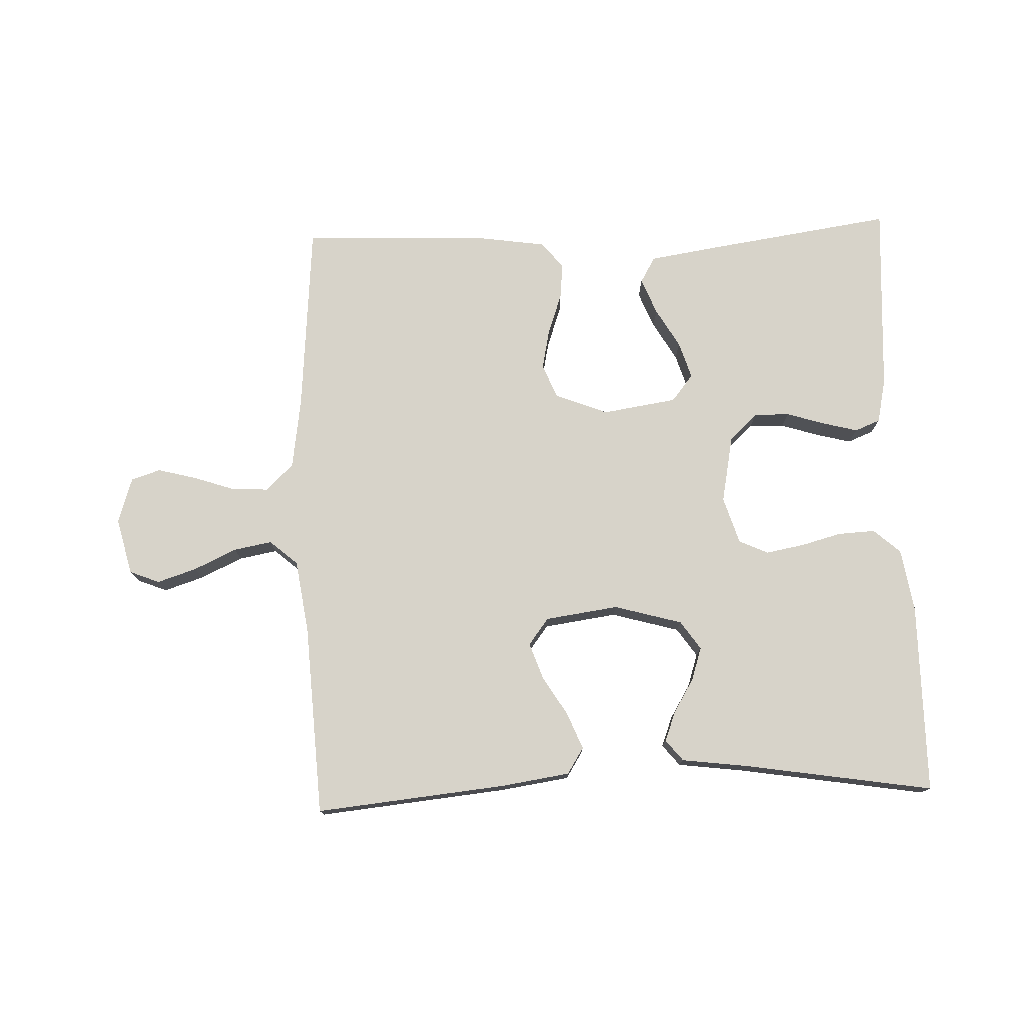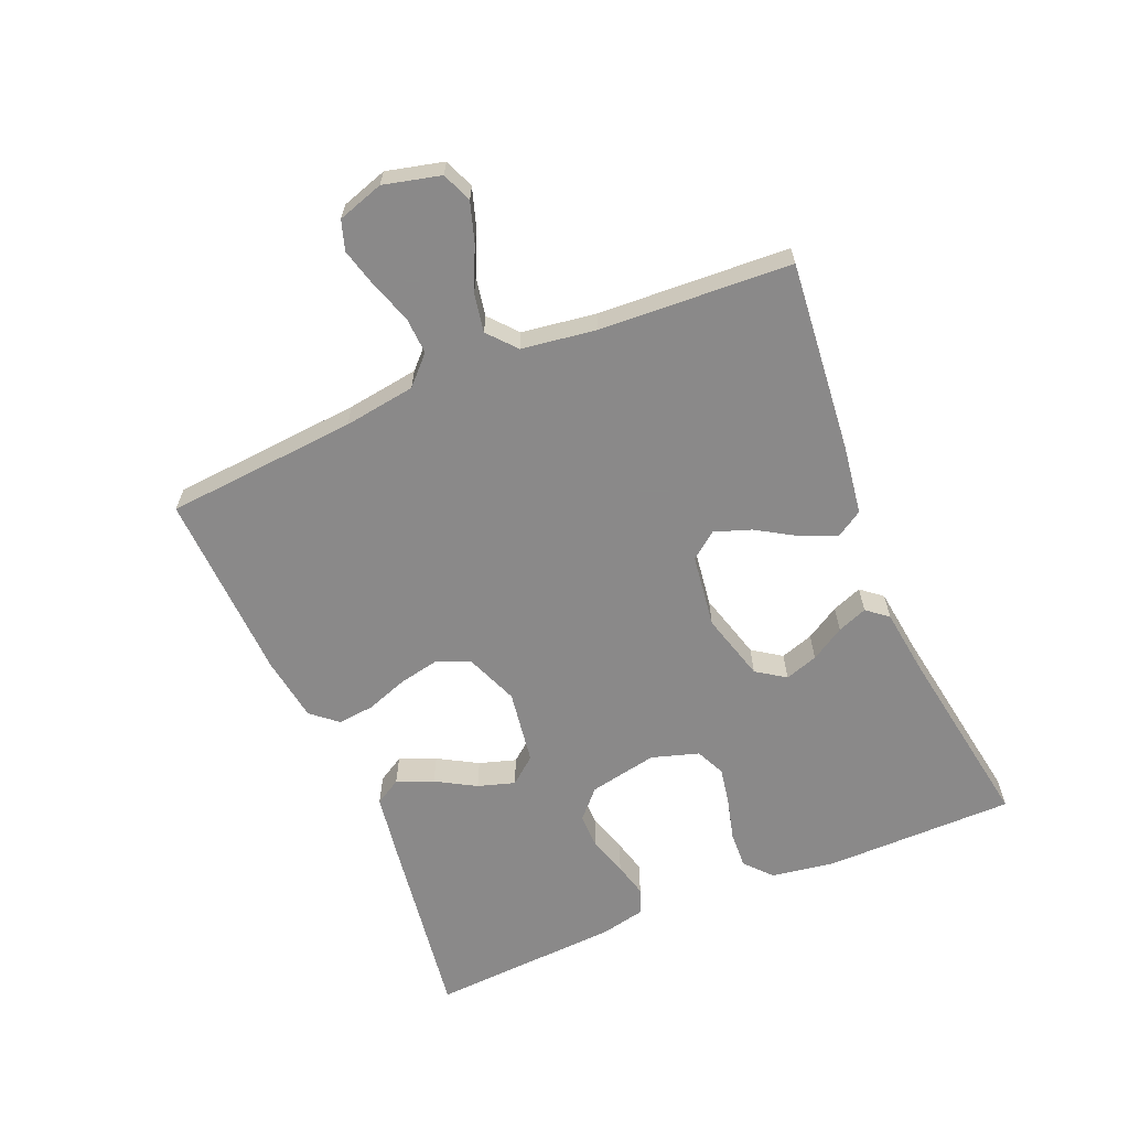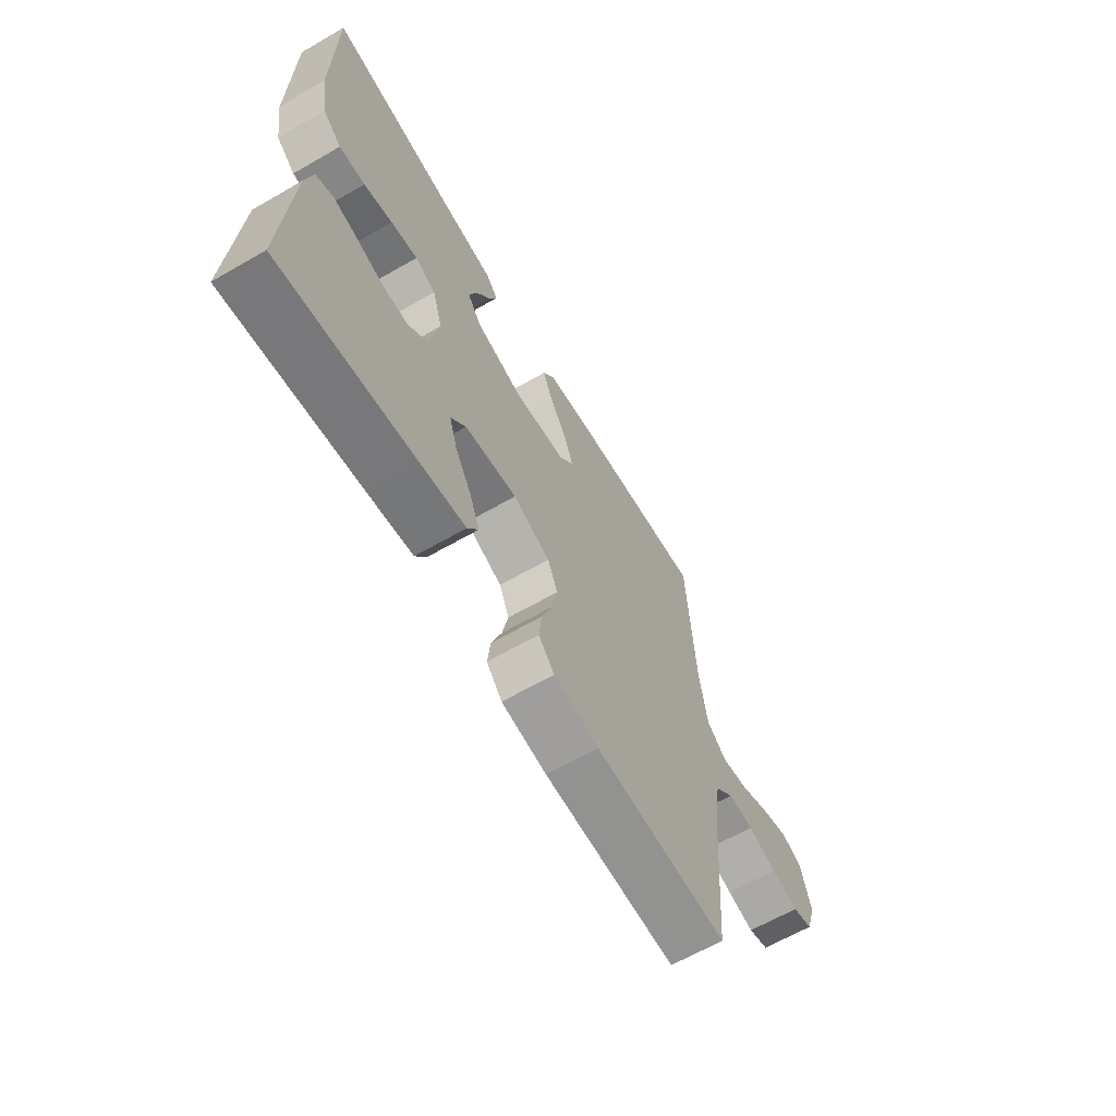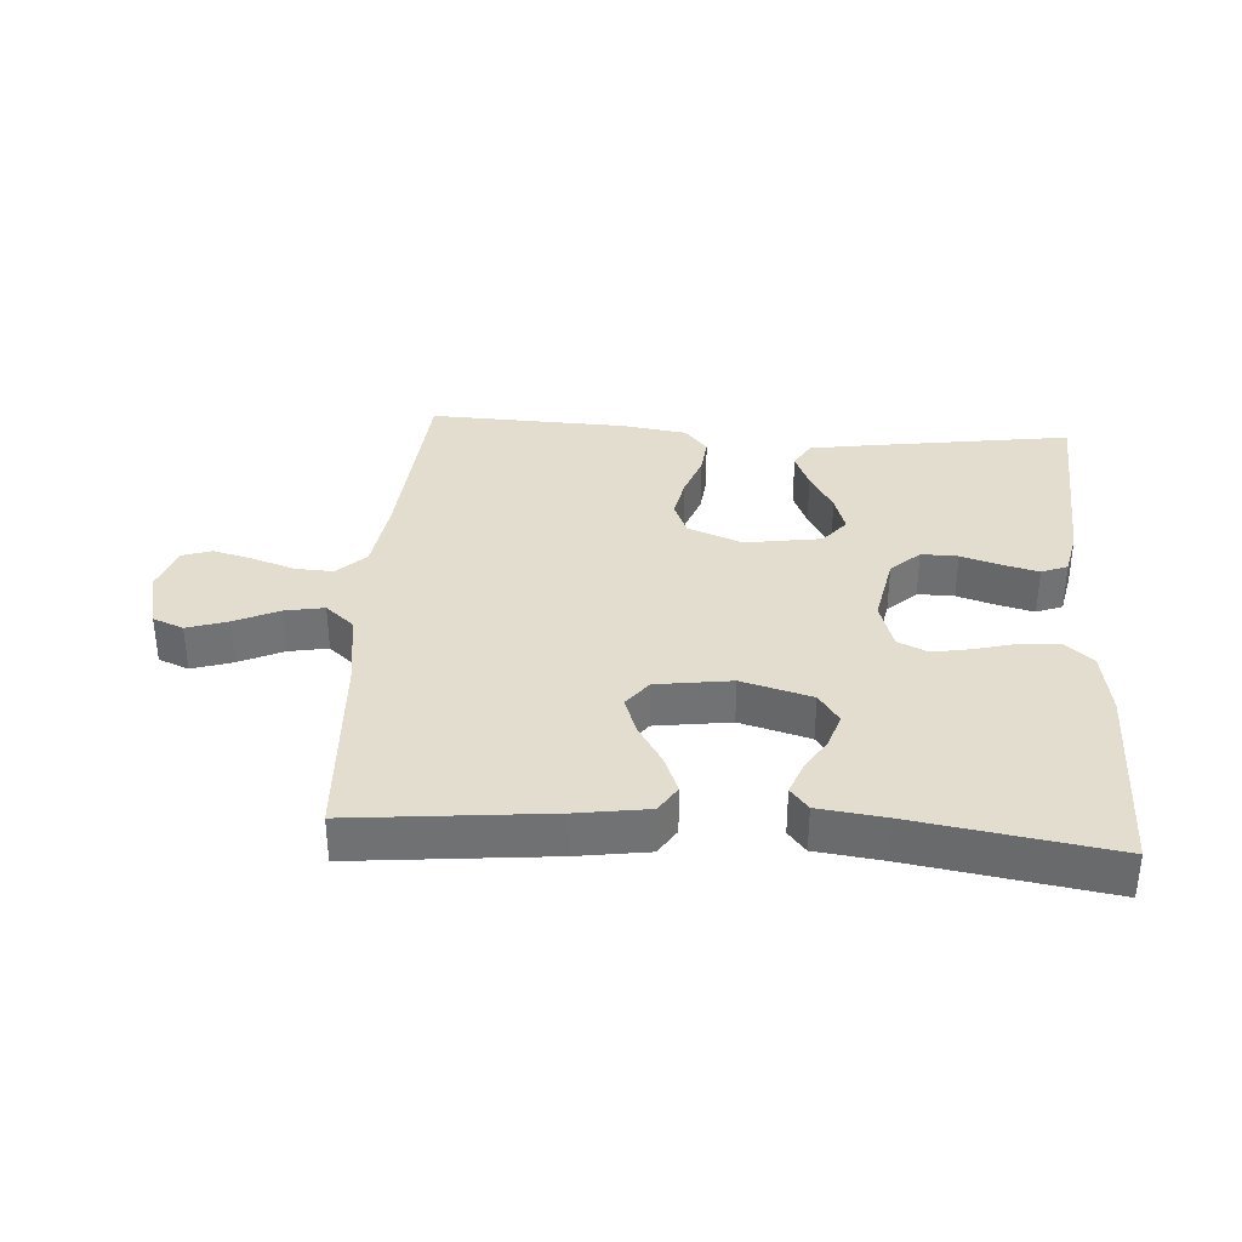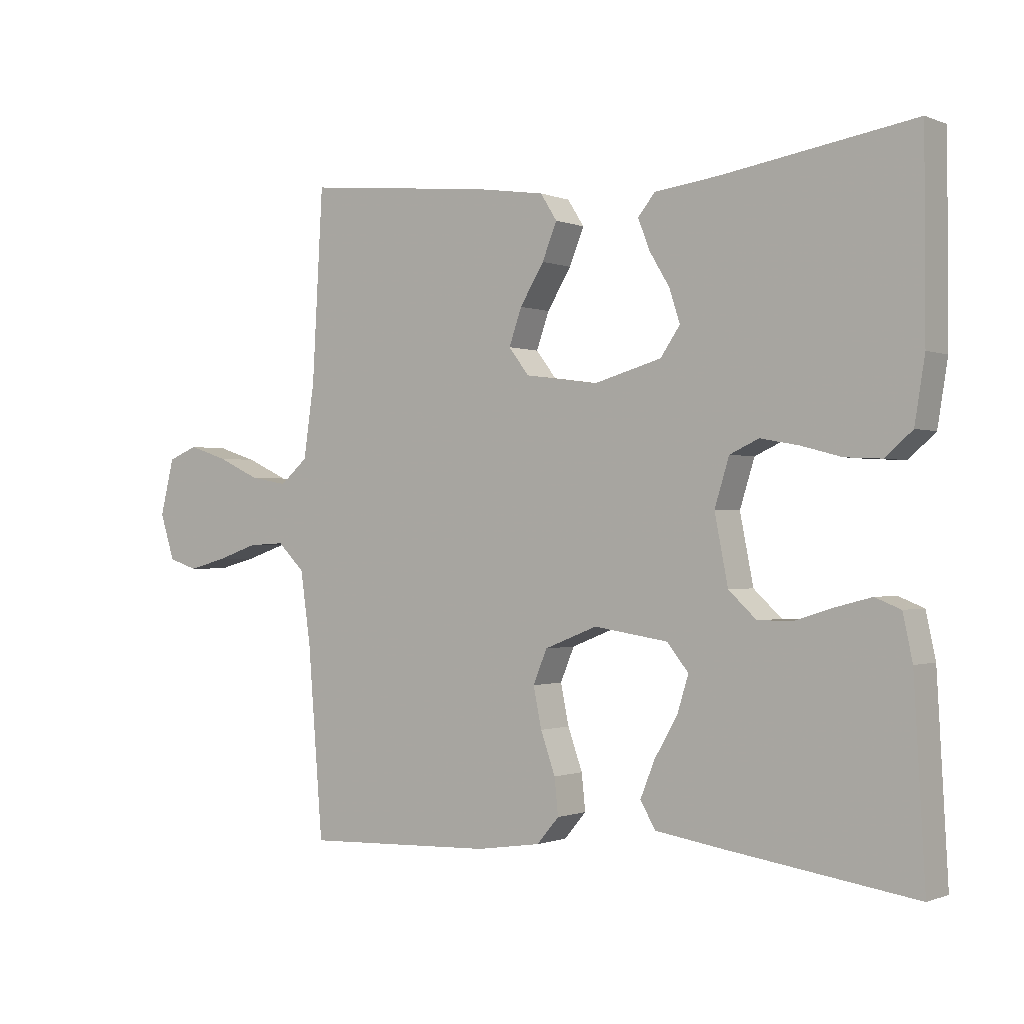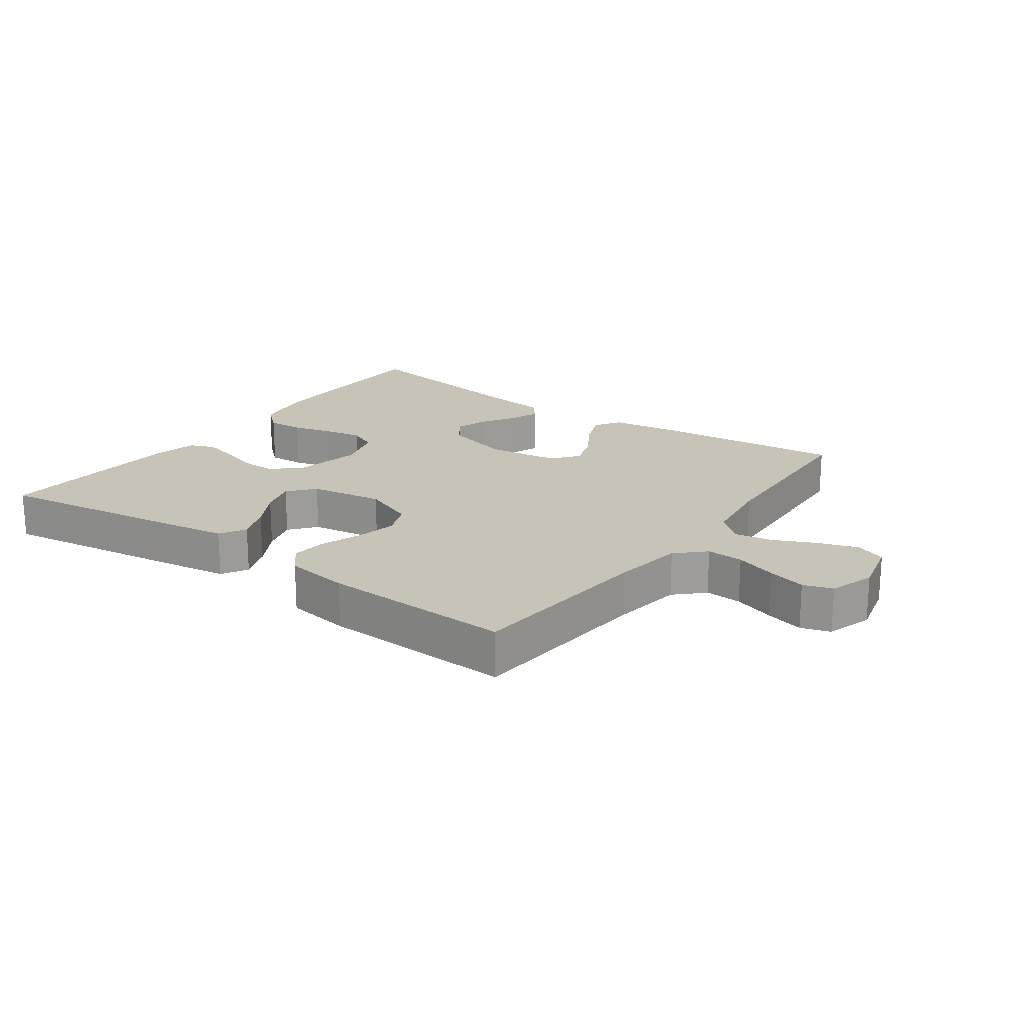
<metadata>
{"format":"obj","ext":"obj","renderer":"f3d","projection":"perspective","resolution":1024,"background":"white","views":[{"elev":76.2,"azim":-2.1,"up":"+Y"},{"elev":-63.3,"azim":-67.1,"up":"+Y"},{"elev":-64.5,"azim":120.1,"up":"+Z"},{"elev":34.9,"azim":3.9,"up":"+Y"},{"elev":-0.7,"azim":35.2,"up":"+Z"},{"elev":19.7,"azim":-144.1,"up":"+Y"}]}
</metadata>
<code>
v 0.5 0.07 0.5
v 0.501 0.07 0.2
v 0.485 0.07 0.101
v 0.443 0.07 0.064
v 0.385 0.07 0.067
v 0.321 0.07 0.084
v 0.261 0.07 0.095
v 0.215 0.07 0.074
v 0.192 0.07 0
v 0.213 0.07 -0.107
v 0.257 0.07 -0.148
v 0.313 0.07 -0.147
v 0.374 0.07 -0.128
v 0.428 0.07 -0.114
v 0.468 0.07 -0.13
v 0.483 0.07 -0.2
v 0.5 0.07 -0.5
v 0.2 0.07 -0.456
v 0.098 0.07 -0.44
v 0.074 0.07 -0.399
v 0.097 0.07 -0.342
v 0.133 0.07 -0.28
v 0.151 0.07 -0.222
v 0.117 0.07 -0.18
v 0 0.07 -0.162
v -0.083 0.07 -0.195
v -0.105 0.07 -0.248
v -0.092 0.07 -0.311
v -0.069 0.07 -0.376
v -0.063 0.07 -0.433
v -0.098 0.07 -0.474
v -0.2 0.07 -0.489
v -0.5 0.07 -0.5
v -0.524 0.07 -0.2
v -0.54 0.07 -0.088
v -0.583 0.07 -0.046
v -0.641 0.07 -0.049
v -0.706 0.07 -0.071
v -0.767 0.07 -0.087
v -0.813 0.07 -0.072
v -0.836 0.07 0
v -0.814 0.07 0.089
v -0.767 0.07 0.108
v -0.705 0.07 0.088
v -0.638 0.07 0.057
v -0.578 0.07 0.046
v -0.534 0.07 0.084
v -0.517 0.07 0.2
v -0.5 0.07 0.5
v -0.2 0.07 0.47
v -0.092 0.07 0.454
v -0.066 0.07 0.413
v -0.089 0.07 0.356
v -0.127 0.07 0.294
v -0.147 0.07 0.237
v -0.115 0.07 0.195
v 0 0.07 0.179
v 0.107 0.07 0.209
v 0.138 0.07 0.254
v 0.121 0.07 0.306
v 0.089 0.07 0.359
v 0.071 0.07 0.406
v 0.098 0.07 0.439
v 0.2 0.07 0.452
v 0.5 0 0.5
v 0.501 0 0.2
v 0.485 0 0.101
v 0.443 0 0.064
v 0.385 0 0.067
v 0.321 0 0.084
v 0.261 0 0.095
v 0.215 0 0.074
v 0.192 0 0
v 0.213 0 -0.107
v 0.257 0 -0.148
v 0.313 0 -0.147
v 0.374 0 -0.128
v 0.428 0 -0.114
v 0.468 0 -0.13
v 0.483 0 -0.2
v 0.5 0 -0.5
v 0.2 0 -0.456
v 0.098 0 -0.44
v 0.074 0 -0.399
v 0.097 0 -0.342
v 0.133 0 -0.28
v 0.151 0 -0.222
v 0.117 0 -0.18
v 0 0 -0.162
v -0.083 0 -0.195
v -0.105 0 -0.248
v -0.092 0 -0.311
v -0.069 0 -0.376
v -0.063 0 -0.433
v -0.098 0 -0.474
v -0.2 0 -0.489
v -0.5 0 -0.5
v -0.524 0 -0.2
v -0.54 0 -0.088
v -0.583 0 -0.046
v -0.641 0 -0.049
v -0.706 0 -0.071
v -0.767 0 -0.087
v -0.813 0 -0.072
v -0.836 0 0
v -0.814 0 0.089
v -0.767 0 0.108
v -0.705 0 0.088
v -0.638 0 0.057
v -0.578 0 0.046
v -0.534 0 0.084
v -0.517 0 0.2
v -0.5 0 0.5
v -0.2 0 0.47
v -0.092 0 0.454
v -0.066 0 0.413
v -0.089 0 0.356
v -0.127 0 0.294
v -0.147 0 0.237
v -0.115 0 0.195
v 0 0 0.179
v 0.107 0 0.209
v 0.138 0 0.254
v 0.121 0 0.306
v 0.089 0 0.359
v 0.071 0 0.406
v 0.098 0 0.439
v 0.2 0 0.452
f 61 62 63 64
f 60 61 64 1
f 59 60 1 2
f 58 59 2 3
f 57 58 3 4
f 56 57 4
f 51 52 53 54
f 51 54 55
f 48 49 50 51
f 47 48 51 55
f 46 47 55 56
f 42 43 44 45
f 42 45 46
f 41 42 46
f 40 41 46
f 37 38 39 40
f 37 40 46 56
f 31 32 33 34
f 31 34 35
f 28 29 30 31
f 27 28 31 35
f 26 27 35 36
f 19 20 21 22
f 19 22 23
f 18 19 23
f 17 18 23
f 16 17 23 24
f 12 13 14 15
f 12 15 16 24
f 4 5 6
f 4 6 7
f 56 4 7
f 36 37 56 7
f 25 26 36
f 11 12 24 25
f 10 11 25 36
f 9 10 36
f 8 9 36
f 7 8 36
f 128 127 126 125
f 65 128 125 124
f 66 65 124 123
f 67 66 123 122
f 68 67 122 121
f 68 121 120
f 118 117 116 115
f 119 118 115
f 115 114 113 112
f 119 115 112 111
f 120 119 111 110
f 109 108 107 106
f 110 109 106
f 110 106 105
f 110 105 104
f 104 103 102 101
f 120 110 104 101
f 98 97 96 95
f 99 98 95
f 95 94 93 92
f 99 95 92 91
f 100 99 91 90
f 86 85 84 83
f 87 86 83
f 87 83 82
f 87 82 81
f 88 87 81 80
f 79 78 77 76
f 88 80 79 76
f 70 69 68
f 71 70 68
f 71 68 120
f 71 120 101 100
f 100 90 89
f 89 88 76 75
f 100 89 75 74
f 100 74 73
f 100 73 72
f 100 72 71
f 1 65 66 2
f 2 66 67 3
f 3 67 68 4
f 4 68 69 5
f 5 69 70 6
f 6 70 71 7
f 7 71 72 8
f 8 72 73 9
f 9 73 74 10
f 10 74 75 11
f 11 75 76 12
f 12 76 77 13
f 13 77 78 14
f 14 78 79 15
f 15 79 80 16
f 16 80 81 17
f 17 81 82 18
f 18 82 83 19
f 19 83 84 20
f 20 84 85 21
f 21 85 86 22
f 22 86 87 23
f 23 87 88 24
f 24 88 89 25
f 25 89 90 26
f 26 90 91 27
f 27 91 92 28
f 28 92 93 29
f 29 93 94 30
f 30 94 95 31
f 31 95 96 32
f 32 96 97 33
f 33 97 98 34
f 34 98 99 35
f 35 99 100 36
f 36 100 101 37
f 37 101 102 38
f 38 102 103 39
f 39 103 104 40
f 40 104 105 41
f 41 105 106 42
f 42 106 107 43
f 43 107 108 44
f 44 108 109 45
f 45 109 110 46
f 46 110 111 47
f 47 111 112 48
f 48 112 113 49
f 49 113 114 50
f 50 114 115 51
f 51 115 116 52
f 52 116 117 53
f 53 117 118 54
f 54 118 119 55
f 55 119 120 56
f 56 120 121 57
f 57 121 122 58
f 58 122 123 59
f 59 123 124 60
f 60 124 125 61
f 61 125 126 62
f 62 126 127 63
f 63 127 128 64
f 64 128 65 1

</code>
